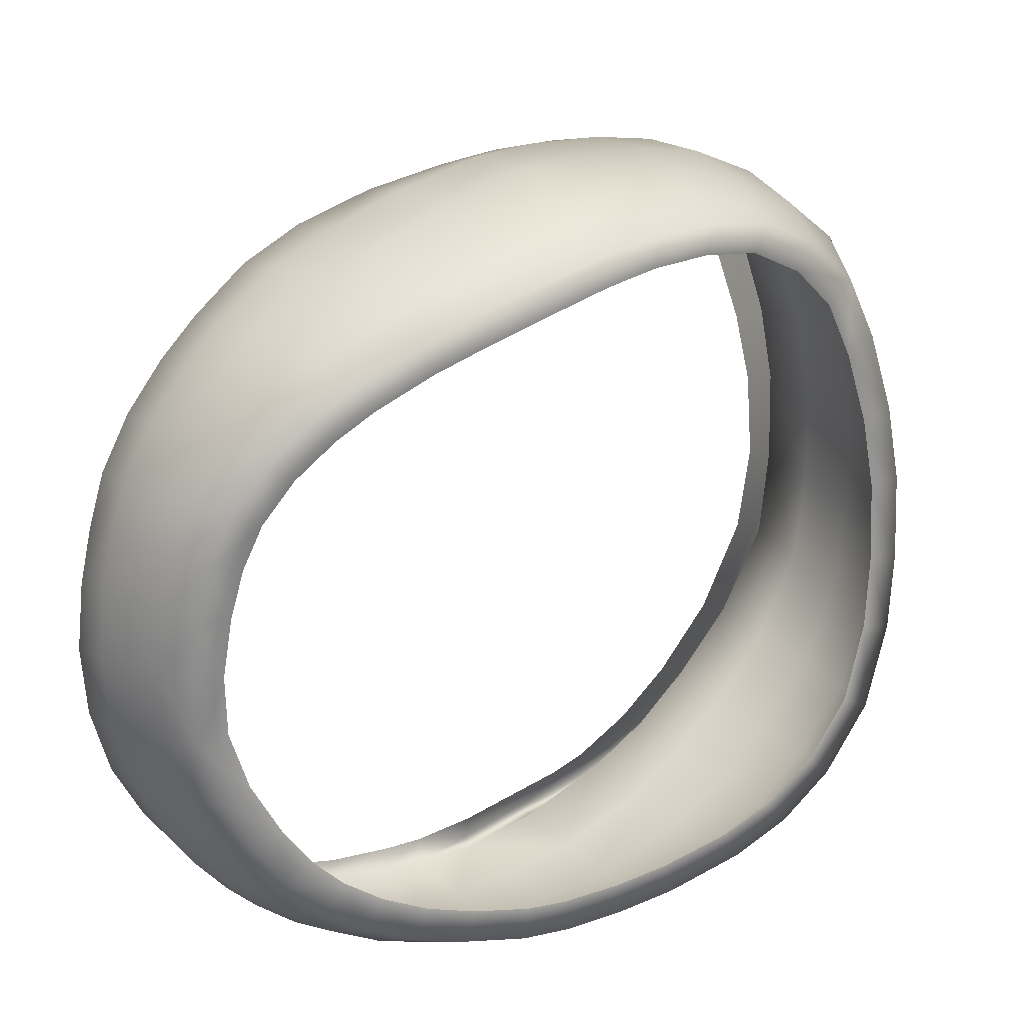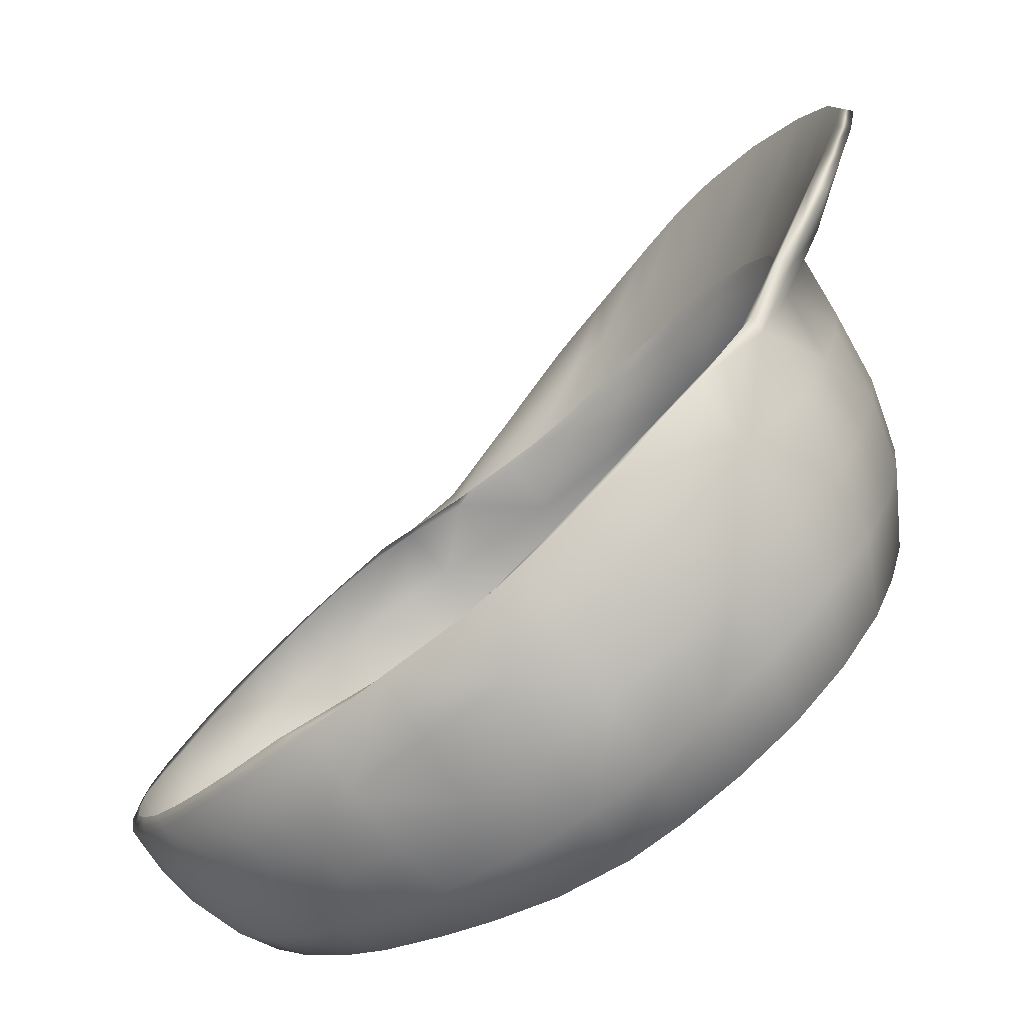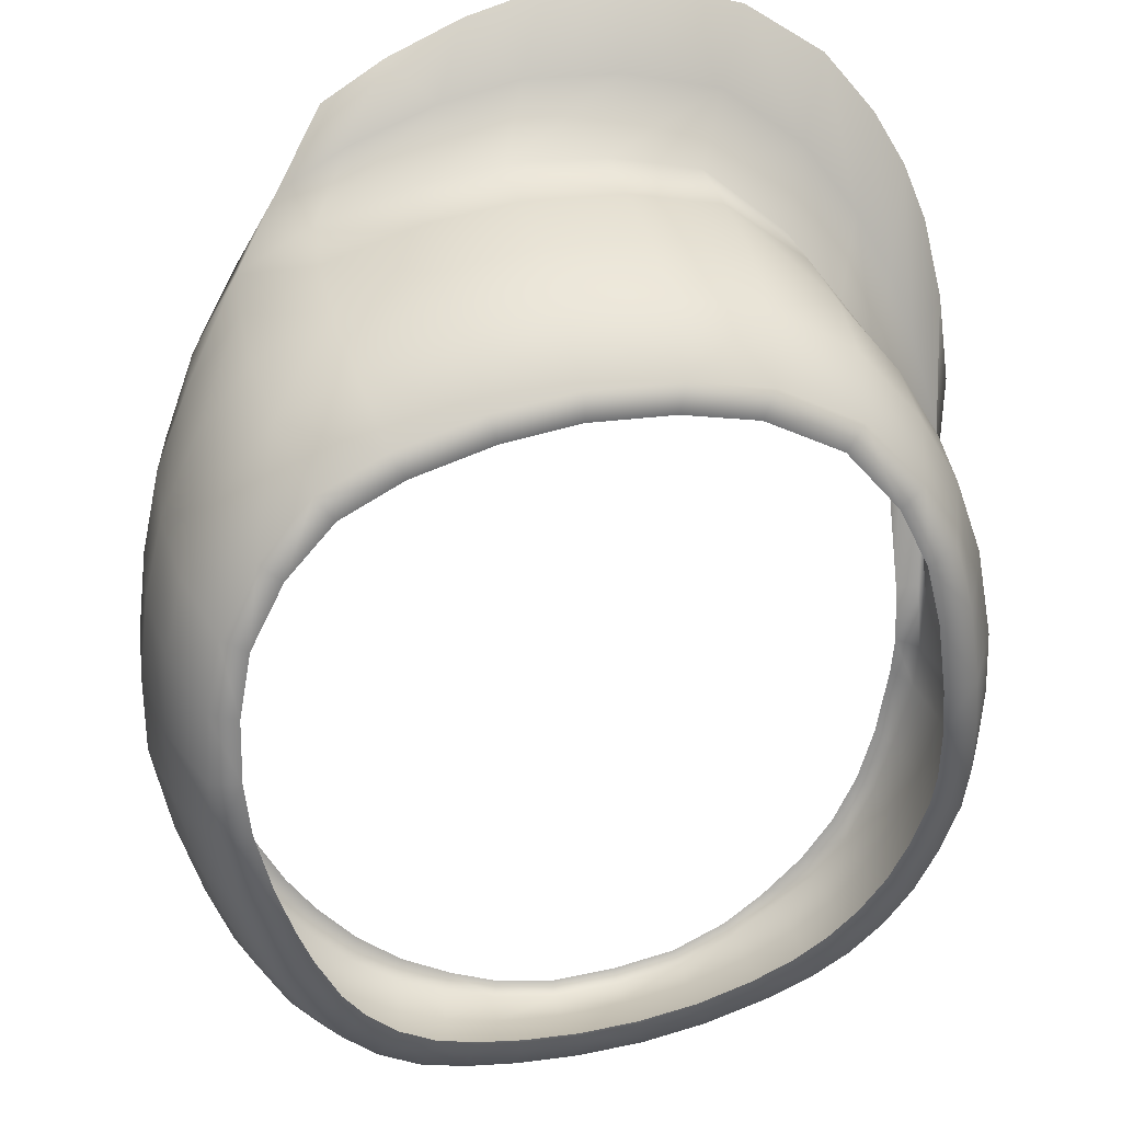
<metadata>
{"format":"obj","ext":"obj","renderer":"f3d","projection":"perspective","resolution":1024,"background":"white","views":[{"elev":-61.8,"azim":98.9,"up":"+Z"},{"elev":14.8,"azim":95.9,"up":"+Z"},{"elev":68.8,"azim":165.6,"up":"+Y"}]}
</metadata>
<code>
g n_hat_default_b_mesh
v -4.86 93.32 -2.718
v -4.746 92.87 -3.012
v -5.032 92.7 -3.281
v -5.169 93.26 -2.9
v -5.139 93.22 -3.992
v -5.28 93.95 -2.215
v -4.936 94.07 -2.218
v -5.316 94.07 -2.408
v -5.309 93.84 -3.615
v -5.123 93.77 -4.652
v -5.313 94.42 -4.284
v -4.968 94.37 -5.25
v -5.162 95.01 -4.913
v -4.685 94.96 -5.732
v -5.45 95.21 -3.808
v -5.422 94.63 -3.106
v -5.501 95.48 -2.461
v -5.349 94.98 -1.709
v -5.207 96.01 -0.8703
v -5.4 96.53 -1.574
v -4.986 96.82 -0.114
v -5.547 96.05 -3.235
v -5.305 95.77 -4.484
v -4.817 95.58 -5.468
v -5.136 97.36 -0.8191
v -4.617 97.56 0.6408
v -4.375 95.58 -5.418
v -4.266 95.1 -5.62
v -4.451 96.34 -5.085
v -4.888 96.33 -5.123
v -5.385 96.59 -3.983
v -4.925 97.07 -4.73
v -4.482 97.03 -4.73
v -4.487 97.95 -4.139
v -5.481 97.14 -2.385
v -5.341 97.68 -3.21
v -4.915 98.08 -4.081
v -4.414 98.67 -3.584
v -5.156 98.51 -2.527
v -5.233 97.98 -1.653
v -4.809 98.86 -3.485
v -4.499 99.58 -2.862
v -4.155 99.33 -3.006
v -4.779 99.25 -1.848
v -4.733 98.11 -0.08424
v -4.044 98.39 1.526
v -3.863 100.3 -2.175
v -3.585 99.99 -2.363
v -2.639 100.4 -1.881
v -4.115 100 -1.1
v -4.826 98.73 -0.9414
v -4.117 98.93 0.7531
v -3.093 99.14 2.287
v -4.173 99.53 -0.1503
v -2.85 100.8 -1.658
v -1.656 100.6 -1.648
v -3.083 100.6 -0.5153
v -1.784 101 -1.415
v -0.5152 100.8 -1.528
v -3.133 99.65 1.455
v -3.154 100.2 0.4921
v -1.922 99.98 1.732
v -1.888 99.47 2.58
v -0.5714 99.65 2.718
v -1.922 100.9 -0.2593
v -0.5532 101.2 -1.29
v 0.5615 100.8 -1.539
v 0.6045 101.2 -1.3
v 0.654 101.1 -0.1404
v -0.5929 101.1 -0.1288
v -1.952 100.5 0.763
v -0.583 100.7 0.8984
v -0.5631 100.2 1.868
v 0.6953 100.7 0.8901
v 0.6986 100.2 1.863
v 0.6375 99.63 2.707
v -0.5631 100.2 1.868
v 0.6986 100.2 1.863
v 1.955 99.46 2.576
v 2.054 99.98 1.716
v 3.093 99.14 2.287
v 0.6953 100.7 0.8901
v 3.159 99.71 1.442
v 2.064 100.5 0.7498
v 4.044 98.99 0.9298
v 3.868 98.31 1.759
v 3.073 99 2.484
v 2.905 98.8 2.18
v 3.666 98.14 1.572
v 4.327 97.37 0.8208
v 4.487 97.58 0.976
v 4.684 96.67 0.09907
v 4.86 96.85 0.2213
v 4.905 95.97 -0.6243
v 4.656 98.26 0.2543
v 5.12 96.07 -0.5186
v 4.994 95.34 -1.244
v 5.253 95.34 -1.153
v 5.565 95.93 -1.904
v 5.072 97.53 -0.4839
v 4.715 98.9 -0.6837
v 5.39 96.71 -1.234
v 5.458 97.34 -2.122
v 5.618 96.54 -2.781
v 5.395 97.11 -3.671
v 5.146 98.17 -1.391
v 5.283 97.86 -3.063
v 4.954 97.57 -4.49
v 4.054 99.6 -0.02314
v 5.02 98.66 -2.375
v 4.604 99.38 -1.701
v 3.166 100.2 0.4888
v 3.912 100.1 -1.049
v 3.073 100.6 -0.5153
v 3.656 100.3 -2.125
v 4.317 99.7 -2.725
v 4.684 98.99 -3.352
v 1.988 100.9 -0.2676
v 4.887 98.26 -3.967
v 4.471 98.11 -4.038
v 4.51 97.49 -4.525
v 4.305 98.79 -3.463
v 3.992 99.44 -2.877
v 3.392 100 -2.319
v 2.837 100.8 -1.658
v 2.624 100.4 -1.881
v 1.704 100.6 -1.656
v 1.838 101 -1.424
v 0.6045 101.2 -1.3
v 0.5615 100.8 -1.539
v 0.654 101.1 -0.1404
v -0.583 100.7 0.8984
v -0.5929 101.1 -0.1288
v 0.003319 91.4 -7.062
v 0.003319 91.78 -6.832
v -0.8488 91.89 -6.822
v -0.9298 91.51 -7.045
v -1.643 92.15 -6.761
v -0.9595 91.05 -6.809
v 0.003319 90.94 -6.822
v -0.9727 90.61 -6.508
v 0.004971 90.51 -6.523
v -0.971 90.21 -6.157
v 0.006622 90.12 -6.177
v -1.899 90.85 -6.432
v -1.869 91.31 -6.751
v -1.802 91.79 -6.981
v -2.492 92.08 -6.888
v -2.266 92.43 -6.667
v -2.779 92.78 -6.545
v -2.598 91.59 -6.652
v -0.9545 89.85 -5.78
v -1.831 90.07 -5.605
v 0.008274 89.77 -5.816
v 0.008274 89.9 -5.594
v -0.9116 89.96 -5.564
v -1.739 90.15 -5.399
v -2.37 90.39 -5.172
v -1.886 90.44 -6.048
v -2.644 91.1 -6.305
v -2.618 90.69 -5.881
v -2.518 90.31 -5.381
v -3.172 90.6 -5.128
v -3.042 90.74 -4.865
v -3.235 90.98 -5.671
v -3.744 90.96 -4.786
v -3.589 91.13 -4.517
v -4.044 91.6 -4.102
v -3.245 91.42 -6.13
v -3.808 91.37 -5.362
v -4.238 91.44 -4.33
v -3.186 91.93 -6.505
v -4.641 92.01 -3.826
v -4.399 92.14 -3.638
v -4.746 92.87 -3.012
v -5.032 92.7 -3.281
v -3.805 91.84 -5.868
v -4.333 91.89 -4.948
v -4.764 92.49 -4.484
v -5.139 93.22 -3.992
v -5.123 93.77 -4.652
v -3.059 92.46 -6.761
v -3.721 92.39 -6.287
v -4.327 92.39 -5.508
v -4.753 93.02 -5.1
v -4.968 94.37 -5.25
v -3.556 92.93 -6.584
v -3.23 93.22 -6.385
v -4.21 92.95 -5.99
v -4 93.52 -6.35
v -3.637 93.76 -6.178
v -4.609 93.6 -5.646
v -4.357 94.17 -6.072
v -3.964 94.37 -5.934
v -4.685 94.96 -5.732
v -4.266 95.1 -5.62
v -5.587 94.8 -1.075
v -5.28 93.95 -2.215
v -5.316 94.07 -2.408
v -5.707 94.9 -1.224
v -6.145 95.77 0.0198
v -5.944 95.7 0.1437
v -6.059 96.41 1.011
v -5.813 95.69 -0.6408
v -5.349 94.98 -1.709
v -5.207 96.01 -0.8703
v -6.241 96.51 0.9248
v -5.678 96.6 0.4244
v -4.986 96.82 -0.114
v -6.188 97.25 1.777
v -6.021 97.12 1.898
v -6.023 97.77 2.398
v -5.873 97.63 2.522
v -5.59 98.16 3.092
v -5.489 97.28 1.102
v -5.724 98.31 2.978
v -5.05 98.86 3.732
v -5.154 97.92 1.772
v -4.617 97.56 0.6408
v -5.154 99.02 3.635
v -4.583 98.69 2.547
v -4.044 98.39 1.526
v -3.093 99.14 2.287
v -4.158 99.74 4.196
v -4.097 99.55 4.287
v -3.608 99.43 3.21
v -1.888 99.47 2.58
v -2.338 99.82 3.537
v -0.5714 99.65 2.718
v -2.821 100.2 4.56
v -2.804 99.99 4.629
v -1.566 100.3 4.689
v -1.58 100.1 4.723
v -1.052 99.98 3.673
v 0.6375 99.63 2.707
v -0.4954 100.3 4.561
v -0.5202 100.1 4.584
v 0.5896 99.91 4.327
v 0.0892 99.95 3.603
v 1.955 99.46 2.576
v 0.6144 100.2 4.307
v 1.485 99.72 4.016
v 1.344 99.84 3.354
v 1.547 99.96 3.978
v 2.345 99.54 3.105
v 3.093 99.14 2.287
v 2.433 99.29 3.101
v 3.073 99 2.484
v -4.936 94.07 -2.218
v -5.28 93.95 -2.215
v -5.587 94.8 -1.075
v -5.445 95.97 -0.05947
v -4.992 95.34 -1.244
v -5.944 95.7 0.1437
v -6.059 96.41 1.011
v -4.981 95.83 -0.8059
v -5.415 96.41 0.3765
v -6.021 97.12 1.898
v -5.27 97.04 1.057
v -4.832 96.56 -0.06938
v -5.873 97.63 2.522
v -4.518 97.26 0.6705
v -4.978 97.65 1.718
v -5.59 98.16 3.092
v -3.921 98.07 1.503
v -4.408 98.41 2.466
v -5.05 98.86 3.732
v -3.414 99.13 3.088
v -2.895 98.8 2.178
v -4.097 99.55 4.287
v -1.744 99.17 2.517
v -2.201 99.52 3.428
v -2.804 99.99 4.629
v -0.9677 99.65 3.546
v -0.502 99.28 2.652
v -1.58 100.1 4.723
v 0.1255 99.59 3.468
v -0.5202 100.1 4.584
v 0.616 99.22 2.623
v 0.5896 99.91 4.327
v 1.26 99.41 3.26
v 1.79 99.06 2.459
v 2.905 98.8 2.18
v 2.291 99.2 2.971
v 1.485 99.72 4.016
v 3.073 99 2.484
v 2.433 99.29 3.101
v 0.8555 91.89 -6.817
v 0.003319 91.78 -6.832
v 0.003319 91.4 -7.062
v 0.9364 91.52 -7.042
v 1.818 91.79 -6.984
v 1.658 92.15 -6.766
v 0.9694 91.06 -6.807
v 0.003319 90.94 -6.822
v 2.525 92.08 -6.906
v 2.304 92.43 -6.692
v 2.857 92.78 -6.601
v 0.9859 90.62 -6.505
v 0.004971 90.51 -6.523
v 1.883 91.31 -6.751
v 1.912 90.85 -6.431
v 0.9859 90.21 -6.153
v 0.006622 90.12 -6.177
v 0.9727 89.85 -5.775
v 0.008274 89.77 -5.816
v 0.008274 89.9 -5.594
v 0.9314 89.96 -5.561
v 1.757 90.15 -5.399
v 1.899 90.44 -6.048
v 1.85 90.07 -5.607
v 2.388 90.39 -5.172
v 2.621 91.58 -6.662
v 2.661 91.1 -6.309
v 2.632 90.69 -5.881
v 2.537 90.31 -5.381
v 3.191 90.59 -5.126
v 3.06 90.74 -4.864
v 3.128 92.46 -6.811
v 3.24 91.93 -6.54
v 3.665 93 -6.641
v 3.341 93.28 -6.451
v 3.709 93.87 -6.252
v 3.283 91.42 -6.15
v 3.802 91.02 -4.745
v 3.617 91.16 -4.492
v 3.26 90.98 -5.678
v 4.081 93.62 -6.419
v 3.95 94.41 -6.051
v 3.926 91.9 -5.881
v 3.843 92.44 -6.323
v 4.33 93.04 -6.046
v 4.355 94.2 -6.193
v 4.614 95.05 -5.83
v 4.178 95.19 -5.712
v 4.305 95.81 -5.438
v 3.906 91.43 -5.351
v 4.662 93.6 -5.772
v 4.461 92.46 -5.547
v 4.451 91.95 -4.959
v 4.839 93 -5.225
v 4.302 91.53 -4.294
v 4.074 91.65 -4.068
v 4.844 92.46 -4.591
v 4.665 92.01 -3.878
v 4.396 92.11 -3.671
v 5.2 93.77 -4.763
v 5.077 92.7 -3.306
v 4.771 92.87 -3.022
v 5.253 93.18 -4.087
v 5.27 93.44 -2.665
v 4.913 93.57 -2.538
v 4.989 94.46 -1.945
v 4.961 94.43 -5.351
v 5.4 94.54 -4.231
v 5.326 94.37 -1.906
v 4.994 95.34 -1.244
v 5.253 95.34 -1.153
v 5.565 95.93 -1.904
v 5.448 93.95 -3.47
v 5.144 95.18 -4.933
v 5.561 94.91 -2.695
v 5.562 95.52 -3.541
v 5.618 96.54 -2.781
v 5.318 96.12 -4.362
v 4.893 96.63 -5.078
v 5.395 97.11 -3.671
v 4.954 97.57 -4.49
v 4.51 97.49 -4.525
v 4.433 96.62 -5.05
v 4.76 95.74 -5.519
g n_hat_default_b_mesh_0
f 3 2 1
f 4 3 1
f 3 4 5
f 4 1 6
f 1 7 6
f 4 6 8
f 4 9 5
f 9 4 8
f 5 9 10
f 9 11 10
f 10 11 12
f 11 13 12
f 12 13 14
f 15 11 9
f 13 11 15
f 16 9 8
f 16 15 9
f 17 16 8
f 15 16 17
f 18 17 8
f 17 18 19
f 20 17 19
f 19 21 20
f 22 15 17
f 22 17 20
f 23 13 15
f 15 22 23
f 13 24 14
f 13 23 24
f 21 25 20
f 21 26 25
f 14 24 27
f 28 14 27
f 27 24 29
f 23 30 24
f 24 30 29
f 23 31 30
f 22 31 23
f 30 32 29
f 31 32 30
f 32 33 29
f 34 33 32
f 35 22 20
f 35 20 25
f 36 31 22
f 32 31 36
f 35 36 22
f 37 34 32
f 37 32 36
f 34 37 38
f 39 36 35
f 36 39 37
f 40 35 25
f 40 39 35
f 37 41 38
f 39 41 37
f 38 41 42
f 43 38 42
f 39 44 41
f 44 39 40
f 44 42 41
f 40 25 45
f 26 45 25
f 26 46 45
f 43 42 47
f 48 43 47
f 48 47 49
f 44 50 42
f 50 47 42
f 51 44 40
f 51 40 45
f 44 51 50
f 46 52 45
f 46 53 52
f 51 45 54
f 51 54 50
f 45 52 54
f 47 55 49
f 56 49 55
f 50 57 47
f 57 55 47
f 57 50 54
f 58 56 55
f 58 55 57
f 59 56 58
f 53 60 52
f 54 52 60
f 61 57 54
f 61 54 60
f 62 60 53
f 61 60 62
f 63 62 53
f 63 64 62
f 65 57 61
f 65 58 57
f 66 59 58
f 67 59 66
f 68 67 66
f 68 66 69
f 66 70 69
f 66 58 70
f 58 65 70
f 71 65 61
f 70 65 71
f 71 61 62
f 72 70 71
f 64 73 62
f 71 62 73
f 72 71 73
f 72 73 74
f 73 75 74
f 77 64 76
f 78 77 76
f 78 76 79
f 80 78 79
f 80 79 81
f 82 78 80
f 83 80 81
f 84 82 80
f 84 80 83
f 83 81 85
f 81 86 85
f 81 87 86
f 86 87 88
f 89 86 88
f 89 90 86
f 90 91 86
f 86 91 85
f 90 92 91
f 92 93 91
f 92 94 93
f 91 95 85
f 91 93 95
f 94 96 93
f 94 97 96
f 97 98 96
f 96 98 99
f 93 100 95
f 93 96 100
f 85 95 101
f 101 95 100
f 102 96 99
f 96 102 100
f 103 102 99
f 104 103 99
f 104 105 103
f 106 100 102
f 103 106 102
f 106 101 100
f 105 107 103
f 103 107 106
f 107 105 108
f 109 85 101
f 83 85 109
f 106 110 101
f 107 110 106
f 109 101 111
f 110 111 101
f 112 83 109
f 112 84 83
f 112 109 113
f 113 109 111
f 112 114 84
f 114 112 113
f 113 111 115
f 113 115 114
f 111 110 116
f 111 116 115
f 110 107 117
f 110 117 116
f 114 118 84
f 84 118 82
f 107 119 117
f 119 107 108
f 119 108 120
f 117 119 120
f 108 121 120
f 122 117 120
f 116 117 122
f 123 116 122
f 115 116 123
f 124 115 123
f 115 124 125
f 115 125 114
f 124 126 125
f 125 126 127
f 114 125 128
f 128 125 127
f 118 114 128
f 128 127 129
f 118 128 129
f 127 130 129
f 131 118 129
f 118 131 82
f 132 82 131
f 133 132 131
f 136 135 134
f 137 136 134
f 138 136 137
f 139 137 134
f 140 139 134
f 139 140 141
f 140 142 141
f 141 142 143
f 142 144 143
f 139 141 145
f 145 141 143
f 137 139 146
f 146 139 145
f 147 138 137
f 147 137 146
f 147 148 138
f 148 149 138
f 150 149 148
f 146 151 147
f 146 145 151
f 151 148 147
f 143 144 152
f 143 152 153
f 144 154 152
f 152 154 155
f 156 152 155
f 153 152 156
f 157 153 156
f 153 157 158
f 159 145 143
f 159 143 153
f 145 159 160
f 145 160 151
f 159 153 161
f 159 161 160
f 162 153 158
f 153 162 161
f 163 162 158
f 161 162 163
f 164 163 158
f 160 161 165
f 165 161 163
f 166 163 164
f 163 166 165
f 167 166 164
f 166 167 168
f 151 160 169
f 169 160 165
f 166 170 165
f 169 165 170
f 171 166 168
f 166 171 170
f 172 151 169
f 148 151 172
f 173 171 168
f 174 173 168
f 174 175 173
f 175 176 173
f 177 169 170
f 172 169 177
f 171 178 170
f 178 171 173
f 177 170 178
f 179 173 176
f 179 178 173
f 180 179 176
f 179 180 181
f 182 148 172
f 182 150 148
f 183 172 177
f 172 183 182
f 184 177 178
f 184 178 179
f 183 177 184
f 185 179 181
f 185 184 179
f 185 181 186
f 150 182 187
f 183 187 182
f 188 150 187
f 189 183 184
f 189 184 185
f 183 189 187
f 188 187 190
f 189 190 187
f 191 188 190
f 192 189 185
f 192 185 186
f 190 189 192
f 191 190 193
f 193 190 192
f 192 186 193
f 194 191 193
f 186 195 193
f 193 195 194
f 195 196 194
f 199 198 197
f 200 199 197
f 200 197 201
f 197 202 201
f 201 202 203
f 200 204 199
f 204 205 199
f 206 205 204
f 200 201 207
f 207 201 203
f 204 200 207
f 208 206 204
f 208 204 207
f 206 208 209
f 210 207 203
f 210 208 207
f 211 210 203
f 210 211 212
f 210 212 208
f 211 213 212
f 212 213 214
f 208 215 209
f 212 215 208
f 216 212 214
f 212 216 215
f 216 214 217
f 209 215 218
f 216 218 215
f 219 209 218
f 220 216 217
f 216 220 218
f 219 218 221
f 220 221 218
f 222 219 221
f 222 221 223
f 220 217 224
f 220 224 221
f 217 225 224
f 221 226 223
f 224 226 221
f 227 223 226
f 228 227 226
f 228 226 224
f 227 228 229
f 230 224 225
f 230 228 224
f 231 230 225
f 230 231 232
f 230 232 228
f 231 233 232
f 228 234 229
f 232 234 228
f 235 229 234
f 236 232 233
f 234 232 236
f 237 236 233
f 237 238 236
f 239 235 234
f 239 234 236
f 235 239 240
f 238 241 236
f 236 241 239
f 238 242 241
f 239 243 240
f 241 243 239
f 242 244 241
f 241 244 243
f 243 245 240
f 244 245 243
f 244 242 245
f 245 246 240
f 242 247 245
f 246 245 248
f 245 247 248
f 251 250 249
f 252 251 249
f 253 252 249
f 252 254 251
f 252 255 254
f 252 253 256
f 257 255 252
f 257 252 256
f 255 257 258
f 257 256 259
f 257 259 258
f 256 260 259
f 259 261 258
f 259 260 262
f 259 263 261
f 263 259 262
f 263 264 261
f 263 262 265
f 263 266 264
f 266 263 265
f 266 267 264
f 266 265 268
f 266 268 267
f 265 269 268
f 268 270 267
f 268 269 271
f 270 268 272
f 272 268 271
f 273 270 272
f 274 272 271
f 273 272 274
f 275 274 271
f 276 273 274
f 277 274 275
f 276 274 277
f 278 276 277
f 279 277 275
f 278 277 280
f 277 279 281
f 277 281 280
f 279 282 281
f 281 282 283
f 281 284 280
f 284 281 283
f 284 285 280
f 286 284 283
f 287 285 284
f 286 287 284
f 290 289 288
f 291 290 288
f 291 288 292
f 288 293 292
f 291 294 290
f 294 291 292
f 294 295 290
f 292 293 296
f 293 297 296
f 296 297 298
f 294 299 295
f 299 300 295
f 301 294 292
f 292 296 301
f 301 302 294
f 302 299 294
f 299 303 300
f 303 304 300
f 303 305 304
f 305 306 304
f 306 305 307
f 305 308 307
f 309 308 305
f 310 303 299
f 305 303 310
f 302 310 299
f 311 309 305
f 311 305 310
f 309 311 312
f 301 313 302
f 296 313 301
f 302 314 310
f 313 314 302
f 310 315 311
f 314 315 310
f 311 316 312
f 315 316 311
f 316 317 312
f 317 316 315
f 317 318 312
f 313 296 319
f 319 296 298
f 314 313 320
f 320 313 319
f 321 319 298
f 320 319 321
f 322 321 298
f 322 323 321
f 314 324 315
f 324 314 320
f 318 317 325
f 326 318 325
f 327 317 315
f 324 327 315
f 325 317 327
f 323 328 321
f 323 329 328
f 330 324 320
f 327 324 330
f 331 320 321
f 331 321 328
f 331 330 320
f 332 331 328
f 331 332 330
f 329 333 328
f 332 328 333
f 333 329 334
f 329 335 334
f 334 335 336
f 337 327 330
f 337 325 327
f 338 332 333
f 333 334 338
f 332 339 330
f 337 330 339
f 332 338 339
f 337 340 325
f 340 337 339
f 338 341 339
f 340 339 341
f 340 342 325
f 326 325 342
f 343 326 342
f 344 340 341
f 340 344 342
f 343 342 345
f 344 345 342
f 346 343 345
f 341 338 347
f 341 347 344
f 345 348 346
f 348 349 346
f 344 350 345
f 350 348 345
f 347 350 344
f 349 348 351
f 351 348 350
f 352 349 351
f 352 351 353
f 338 354 347
f 334 354 338
f 347 355 350
f 347 354 355
f 351 356 353
f 353 356 357
f 356 358 357
f 359 358 356
f 360 351 350
f 351 360 356
f 355 360 350
f 361 354 334
f 354 361 355
f 362 359 356
f 360 362 356
f 355 363 360
f 363 362 360
f 359 362 363
f 355 361 363
f 364 359 363
f 364 363 365
f 361 365 363
f 366 365 361
f 367 364 365
f 365 366 367
f 366 368 367
f 369 368 366
f 370 369 366
f 370 366 336
f 371 366 361
f 366 371 336
f 371 361 334
f 371 334 336

</code>
